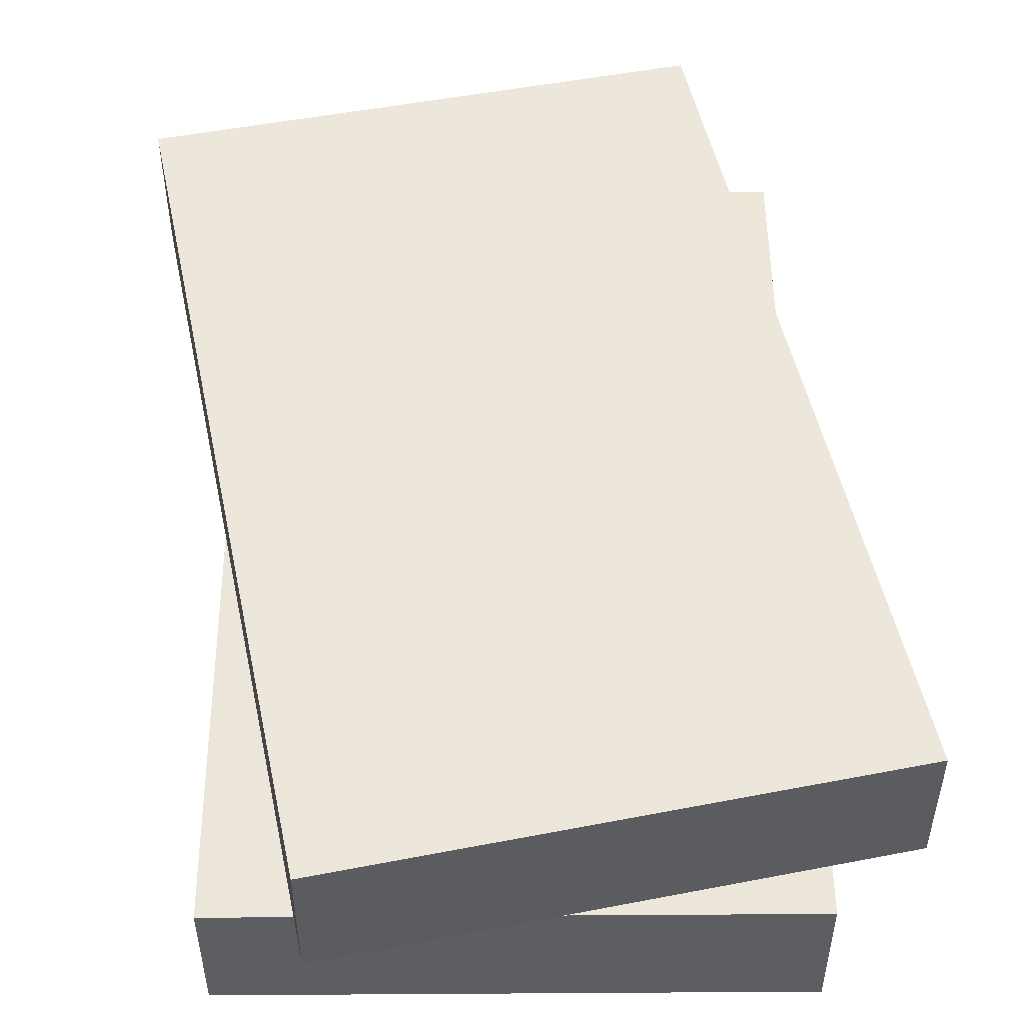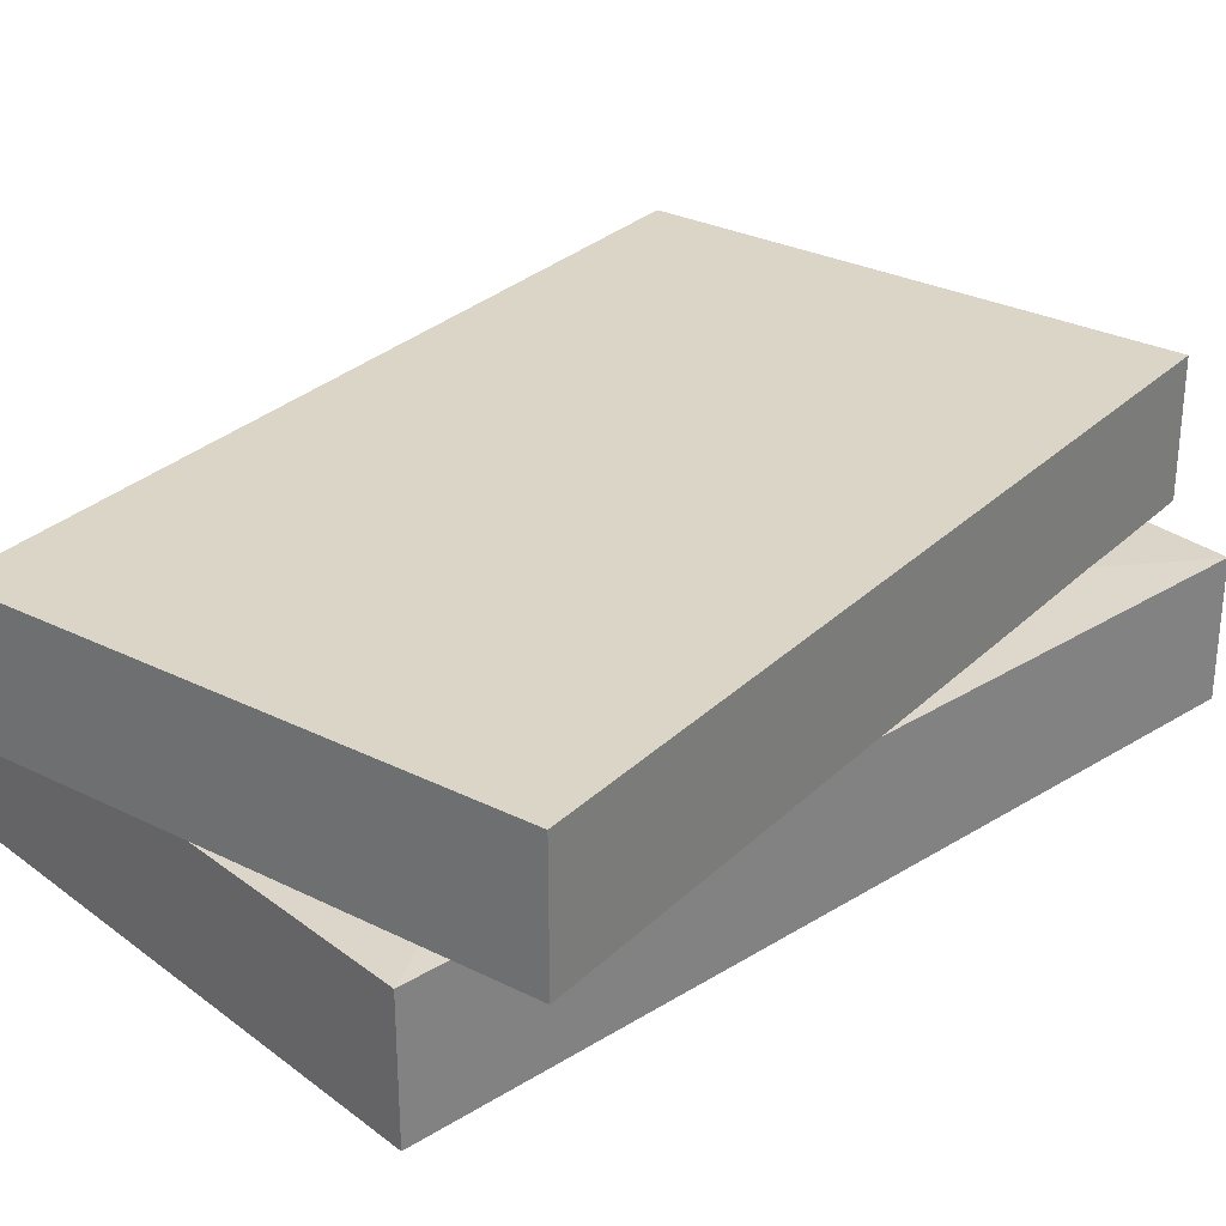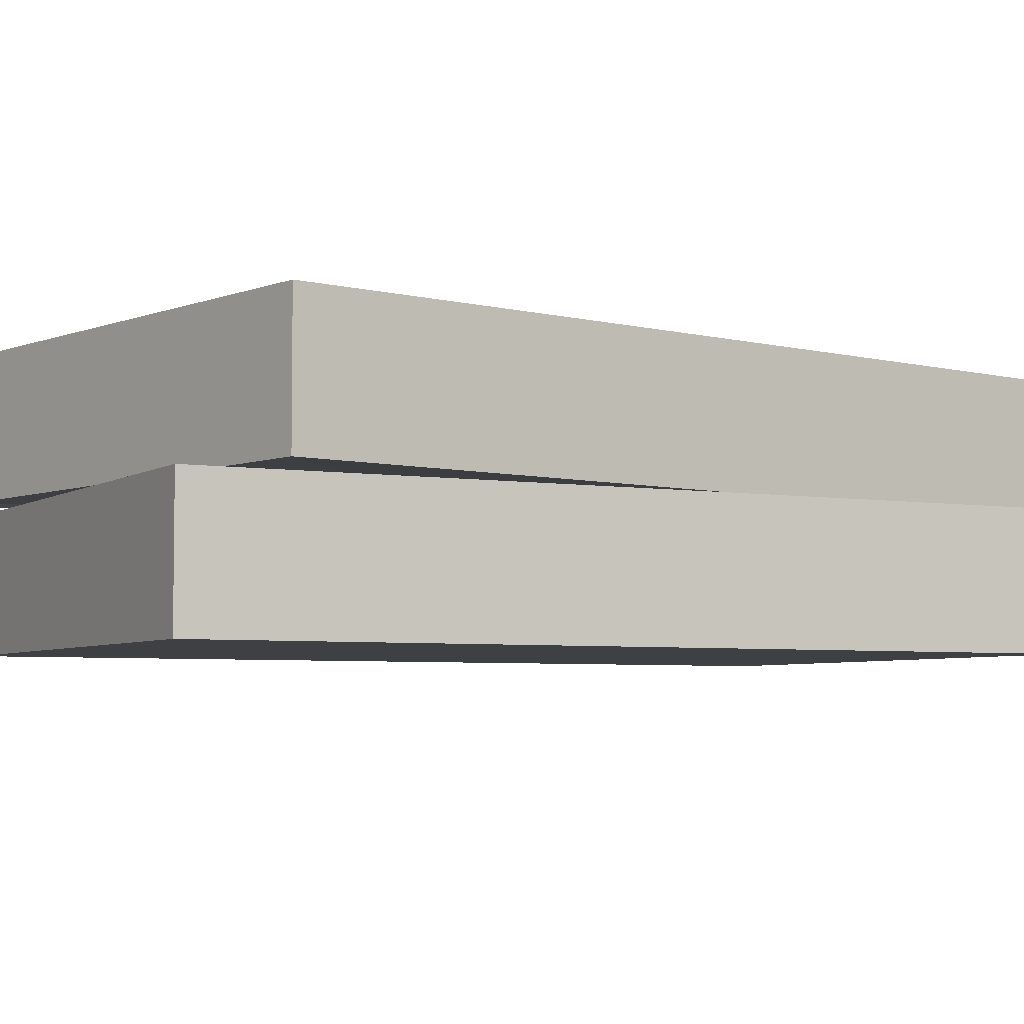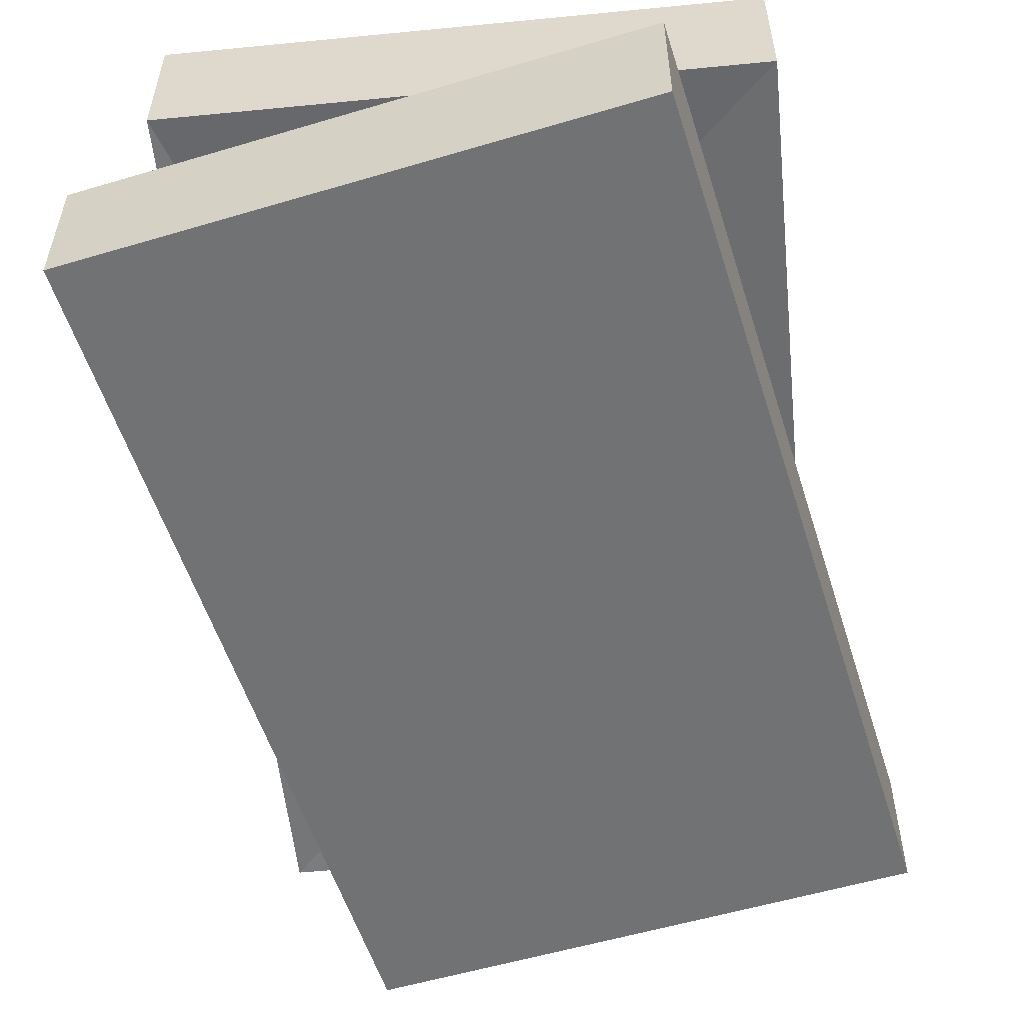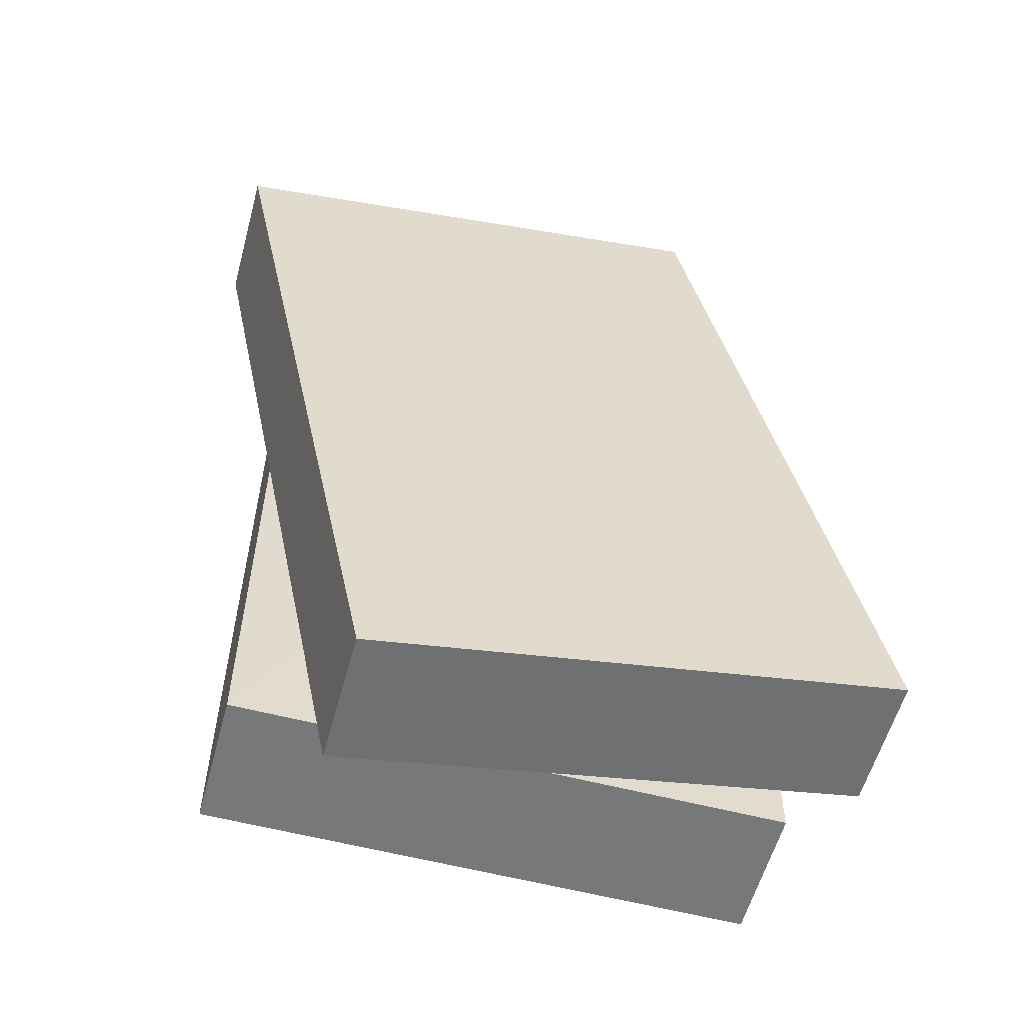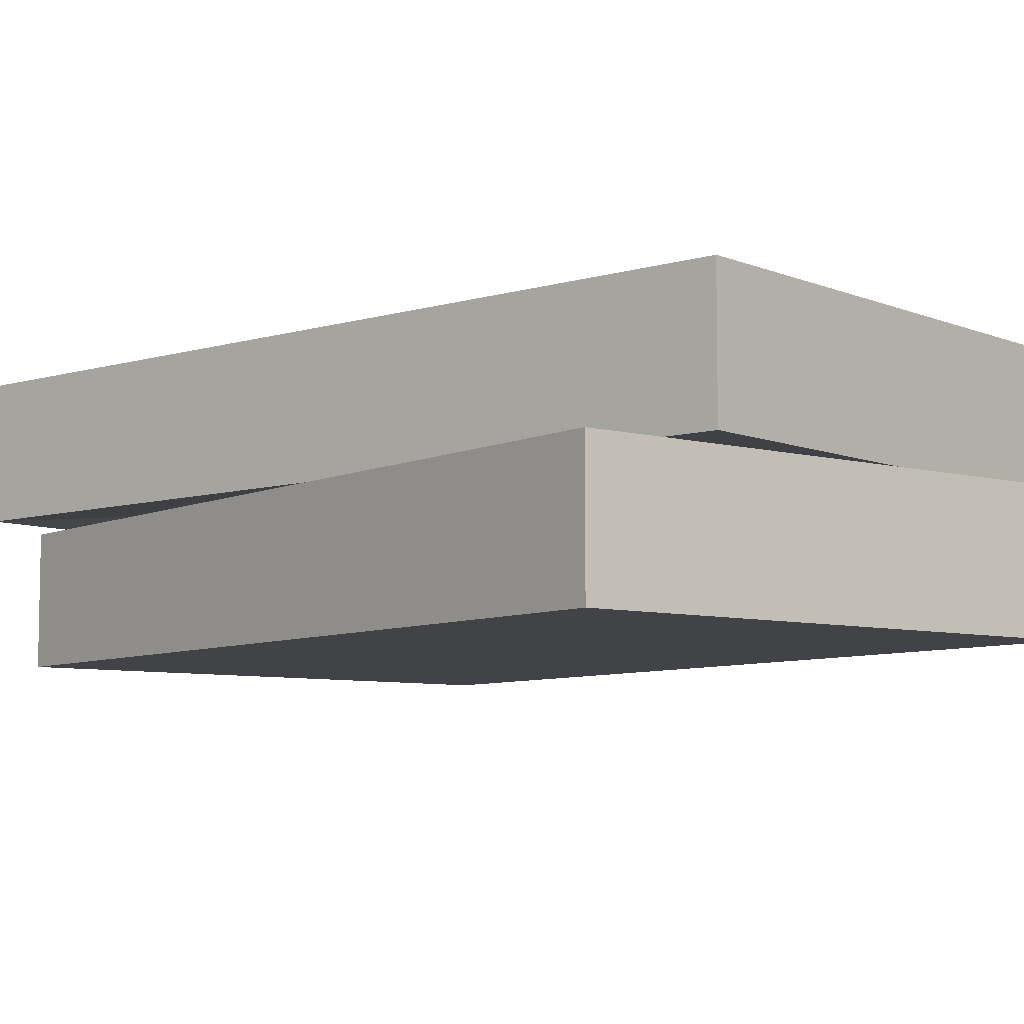
<metadata>
{"format":"obj","ext":"obj","renderer":"f3d","projection":"perspective","resolution":1024,"background":"white","views":[{"elev":50.8,"azim":179.6,"up":"+Y"},{"elev":29.6,"azim":47.8,"up":"+Y"},{"elev":-4.9,"azim":62.2,"up":"+Y"},{"elev":-55.5,"azim":-162.6,"up":"+Y"},{"elev":-57.4,"azim":164.8,"up":"+Z"},{"elev":-7.2,"azim":142.2,"up":"+Y"}]}
</metadata>
<code>
v -0.2691 4.878 3.362
v 0.2691 4.878 3.362
v -0.2691 4.878 2.491
v 0.2691 4.878 2.491
v -0.2691 5.012 3.362
v 0.2691 5.012 3.362
v 0.2691 5.012 2.491
v -0.2691 5.012 2.491
v -0.1765 5.013 3.407
v 0.3508 5.013 3.299
v 0.3508 5.148 3.299
v -0.1765 5.148 3.407
v 0.1765 5.148 2.446
v -0.3508 5.148 2.554
v 0.1765 5.013 2.446
v -0.3508 5.013 2.554
v -0.1446 5.016 3.161
v 0.1446 5.016 3.161
v 0.1446 5.025 3.161
v -0.1446 5.025 3.161
v 0.1446 5.016 2.693
v -0.1446 5.016 2.693
v -0.1446 5.025 2.693
v 0.1446 5.025 2.693
f 9 10 11 12
f 12 11 13 14
f 14 13 15 16
f 3 4 2 1
f 10 15 13 11
f 16 9 12 14
f 1 2 6 5
f 2 4 7 6
f 8 7 4 3
f 3 1 5 8
f 17 18 19 20
f 21 22 23 24
f 18 21 24 19
f 22 17 20 23
f 5 6 18 17
f 10 9 20 19
f 7 8 22 21
f 16 15 24 23
f 6 7 21 18
f 15 10 19 24
f 8 5 17 22
f 9 16 23 20

</code>
